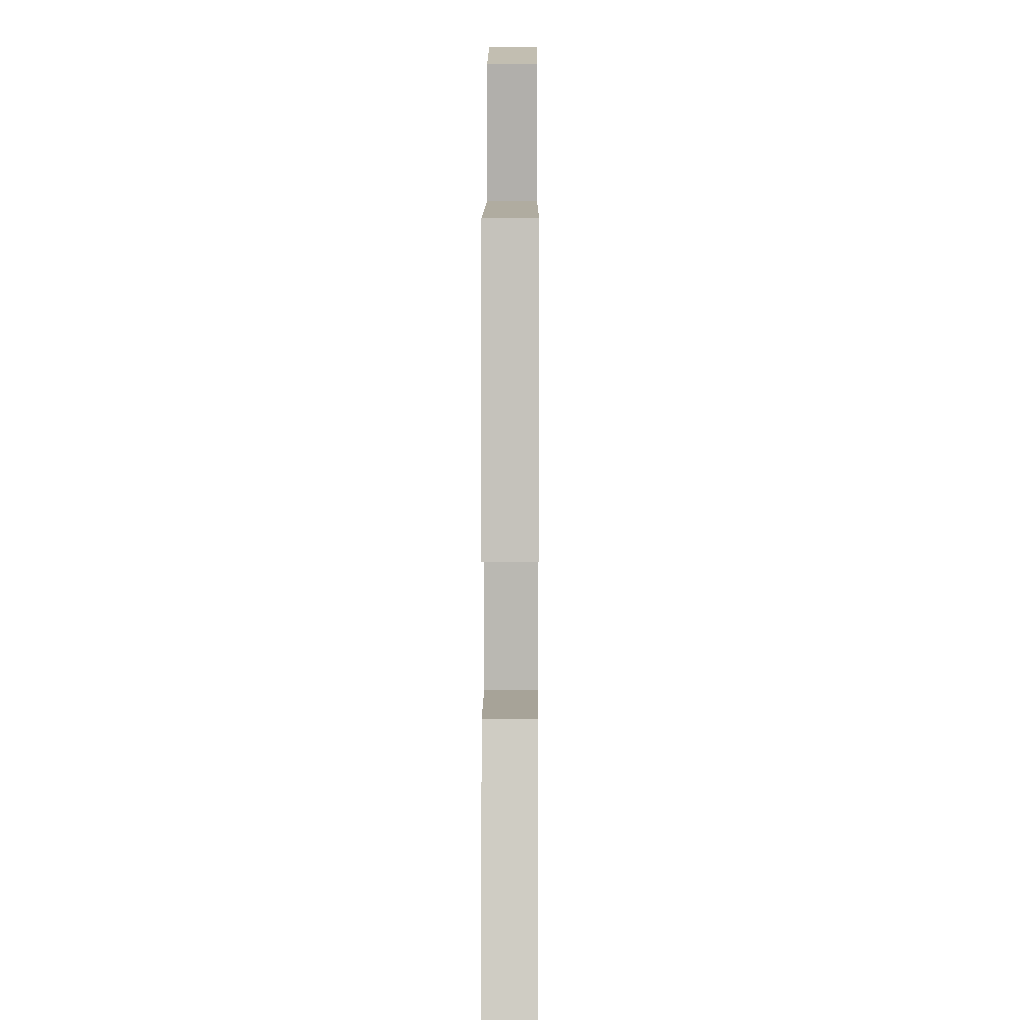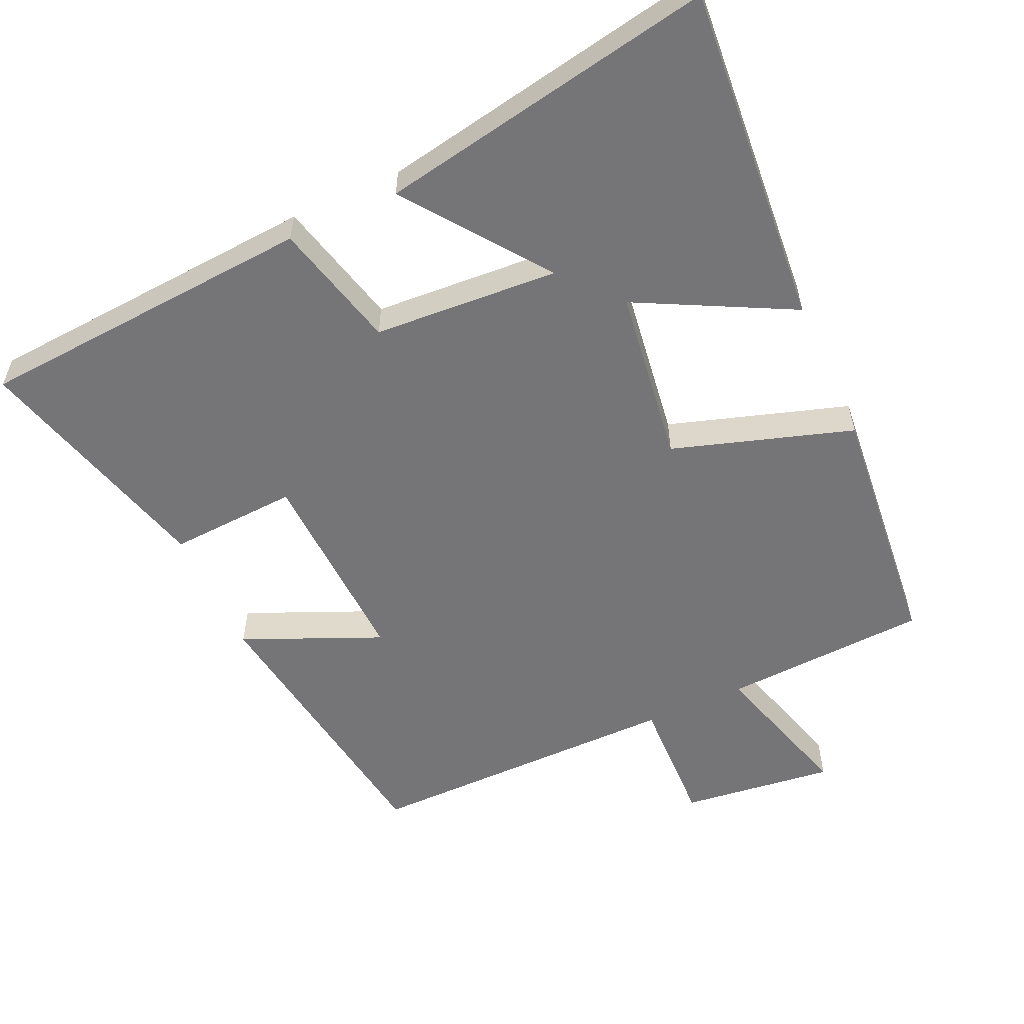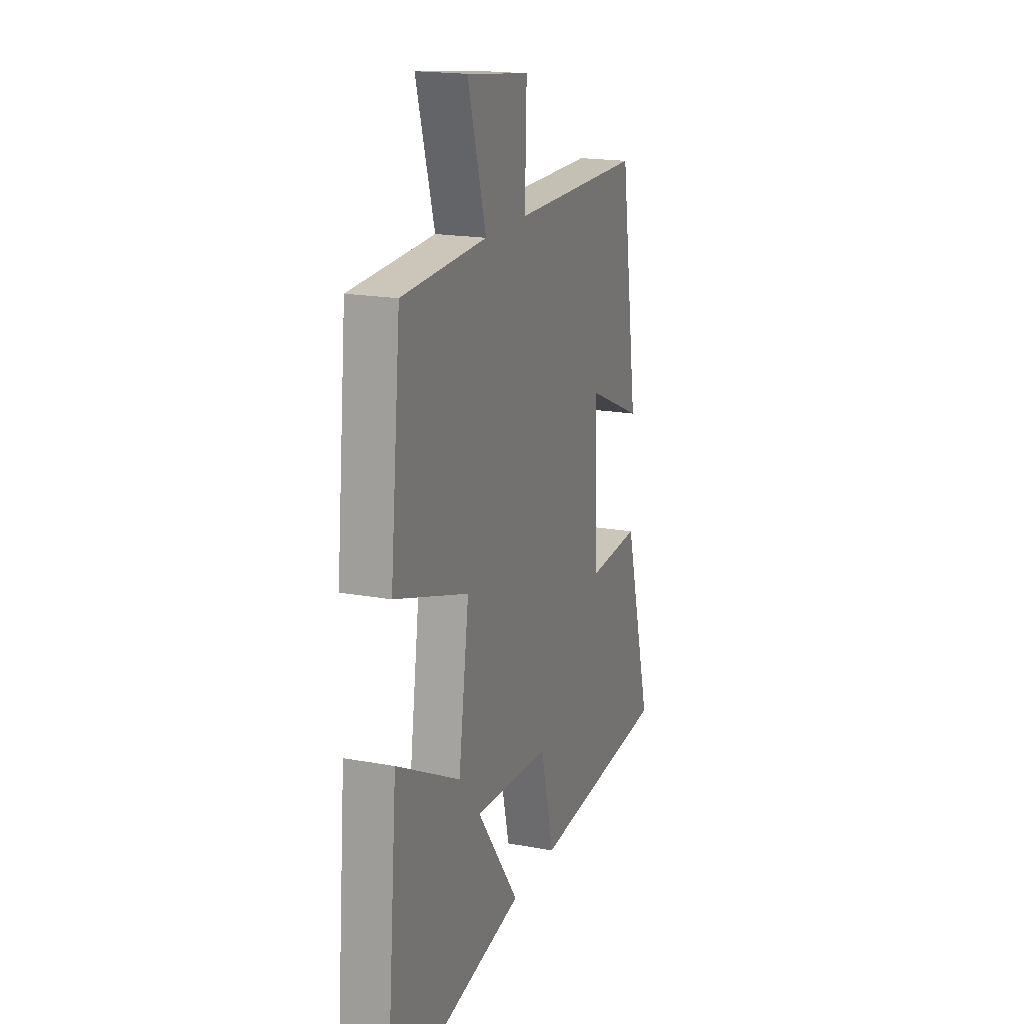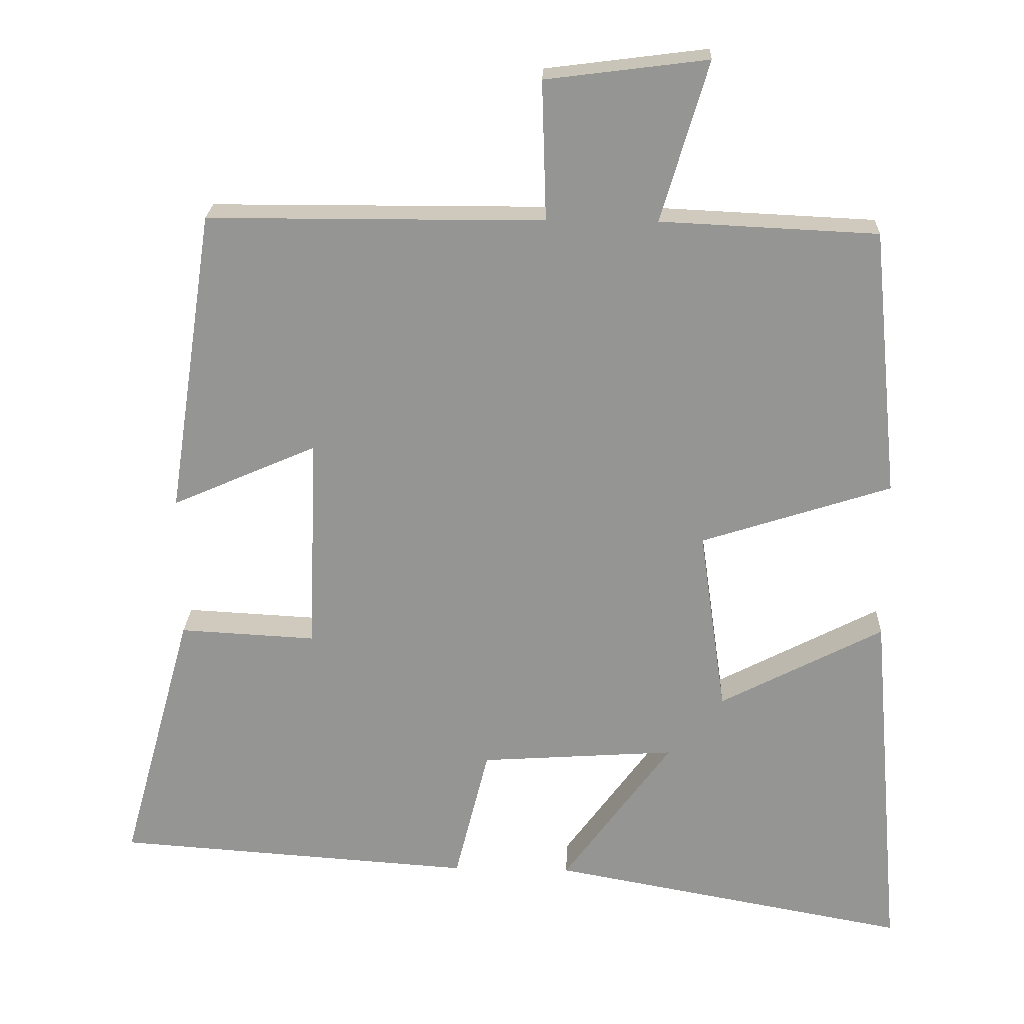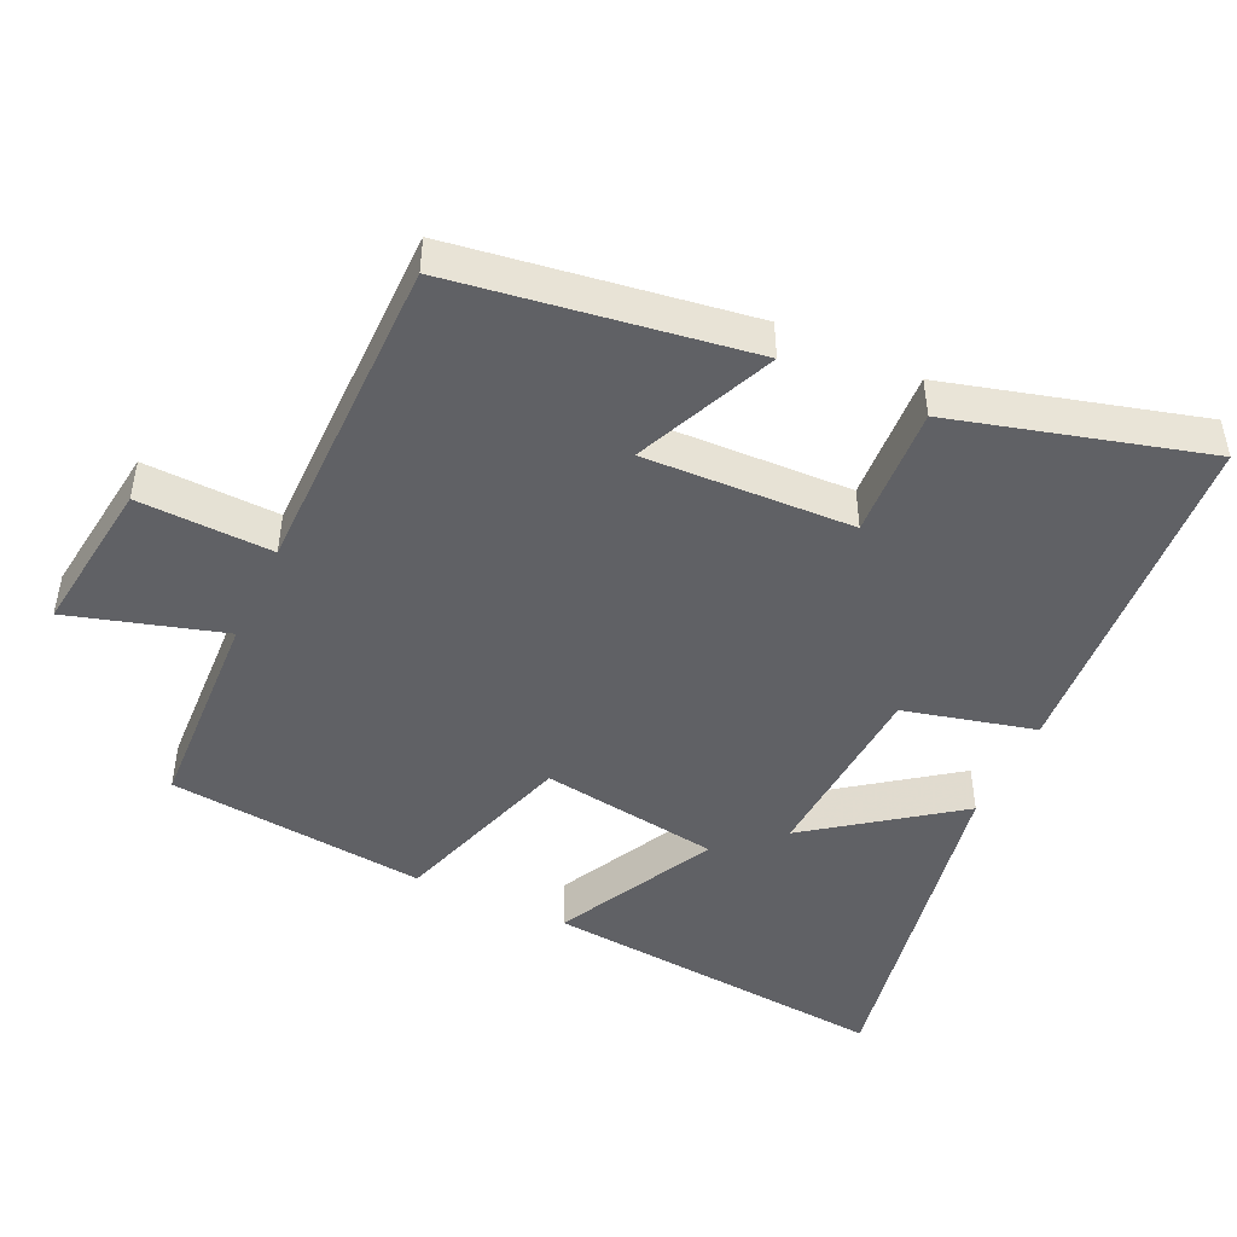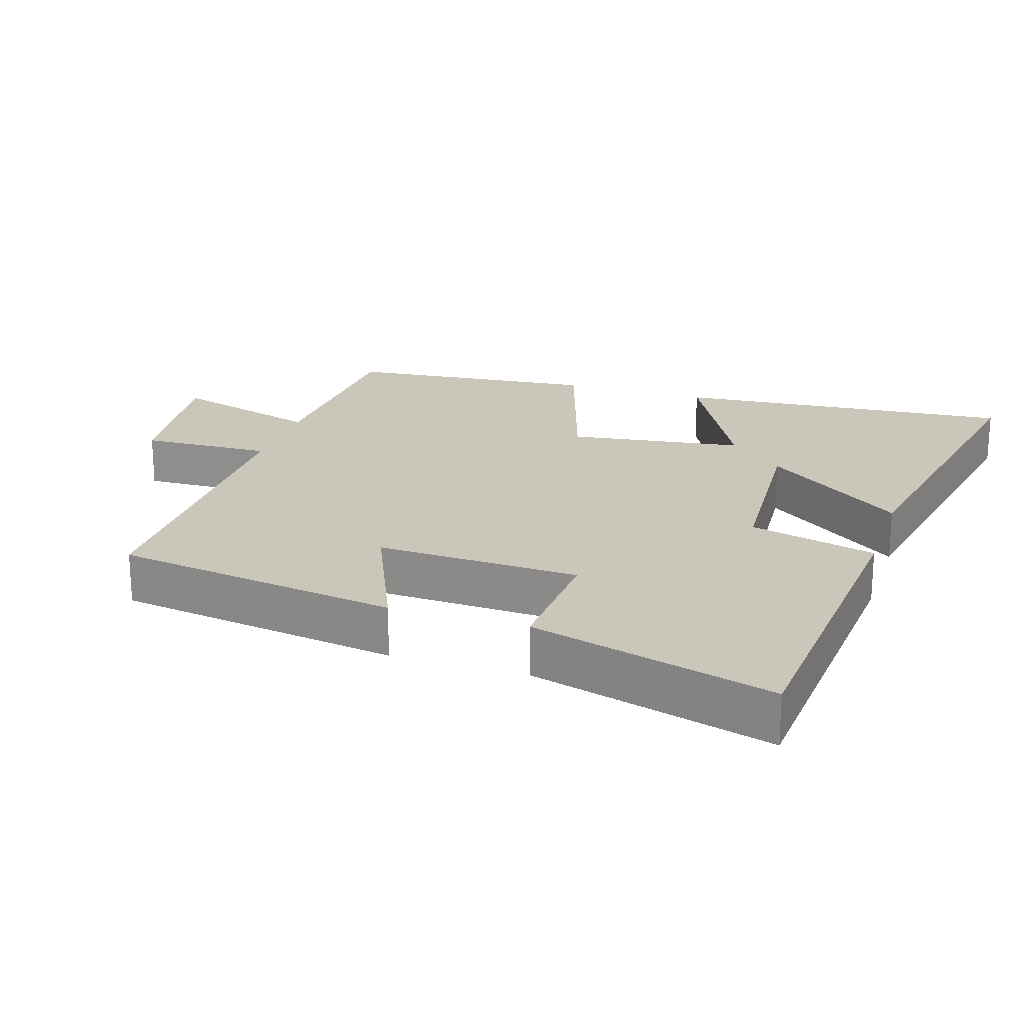
<metadata>
{"format":"obj","ext":"obj","renderer":"f3d","projection":"perspective","resolution":1024,"background":"white","views":[{"elev":9.9,"azim":90.3,"up":"+Z"},{"elev":-56.6,"azim":-155.4,"up":"+Y"},{"elev":18.4,"azim":-70.3,"up":"+Z"},{"elev":22.4,"azim":-177.9,"up":"+Z"},{"elev":-47.1,"azim":65.0,"up":"+Y"},{"elev":21.2,"azim":107.9,"up":"+Y"}]}
</metadata>
<code>
v 0.597 0.07 -0.466
v 0.109 0.07 -0.5
v 0.063 0.07 -0.316
v -0.203 0.07 -0.298
v -0.055 0.07 -0.5
v -0.542 0.07 -0.589
v -0.5 0.07 -0.098
v -0.278 0.07 -0.213
v -0.242 0.07 0.039
v -0.5 0.07 0.122
v -0.464 0.07 0.486
v -0.169 0.07 0.5
v -0.233 0.07 0.717
v -0.013 0.07 0.689
v -0.019 0.07 0.5
v 0.438 0.07 0.499
v 0.5 0.07 0.085
v 0.303 0.07 0.171
v 0.315 0.07 -0.123
v 0.5 0.07 -0.113
v 0.597 0 -0.466
v 0.109 0 -0.5
v 0.063 0 -0.316
v -0.203 0 -0.298
v -0.055 0 -0.5
v -0.542 0 -0.589
v -0.5 0 -0.098
v -0.278 0 -0.213
v -0.242 0 0.039
v -0.5 0 0.122
v -0.464 0 0.486
v -0.169 0 0.5
v -0.233 0 0.717
v -0.013 0 0.689
v -0.019 0 0.5
v 0.438 0 0.499
v 0.5 0 0.085
v 0.303 0 0.171
v 0.315 0 -0.123
v 0.5 0 -0.113
f 19 20 1 2
f 18 19 2 3
f 15 16 17 18
f 15 18 3 4
f 12 13 14 15
f 12 15 4
f 9 10 11 12
f 8 9 12 4
f 6 7 8
f 4 5 6 8
f 22 21 40 39
f 23 22 39 38
f 38 37 36 35
f 24 23 38 35
f 35 34 33 32
f 24 35 32
f 32 31 30 29
f 24 32 29 28
f 28 27 26
f 28 26 25 24
f 1 21 22 2
f 2 22 23 3
f 3 23 24 4
f 4 24 25 5
f 5 25 26 6
f 6 26 27 7
f 7 27 28 8
f 8 28 29 9
f 9 29 30 10
f 10 30 31 11
f 11 31 32 12
f 12 32 33 13
f 13 33 34 14
f 14 34 35 15
f 15 35 36 16
f 16 36 37 17
f 17 37 38 18
f 18 38 39 19
f 19 39 40 20
f 20 40 21 1

</code>
